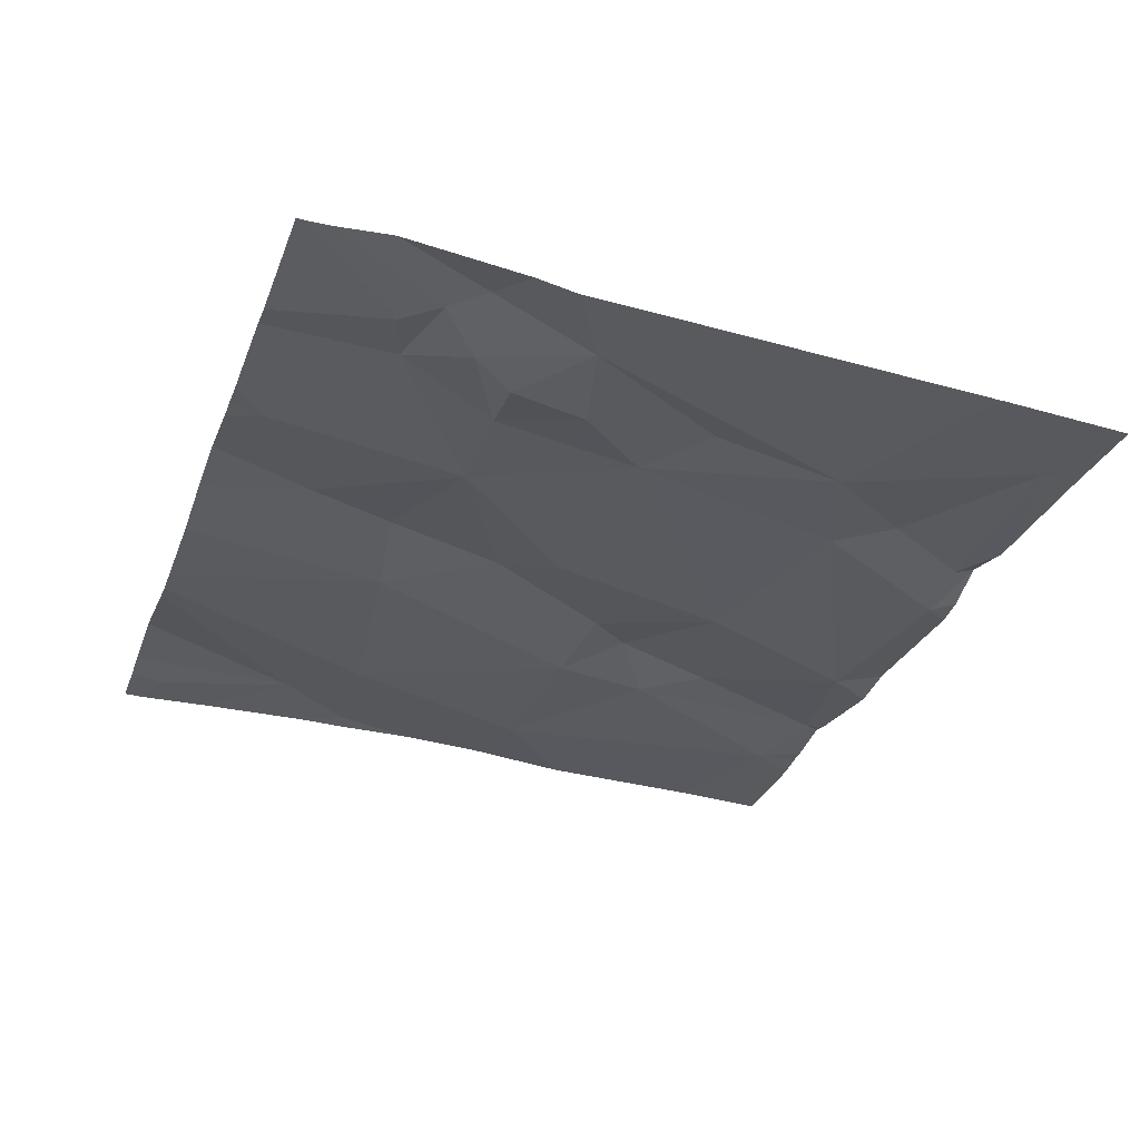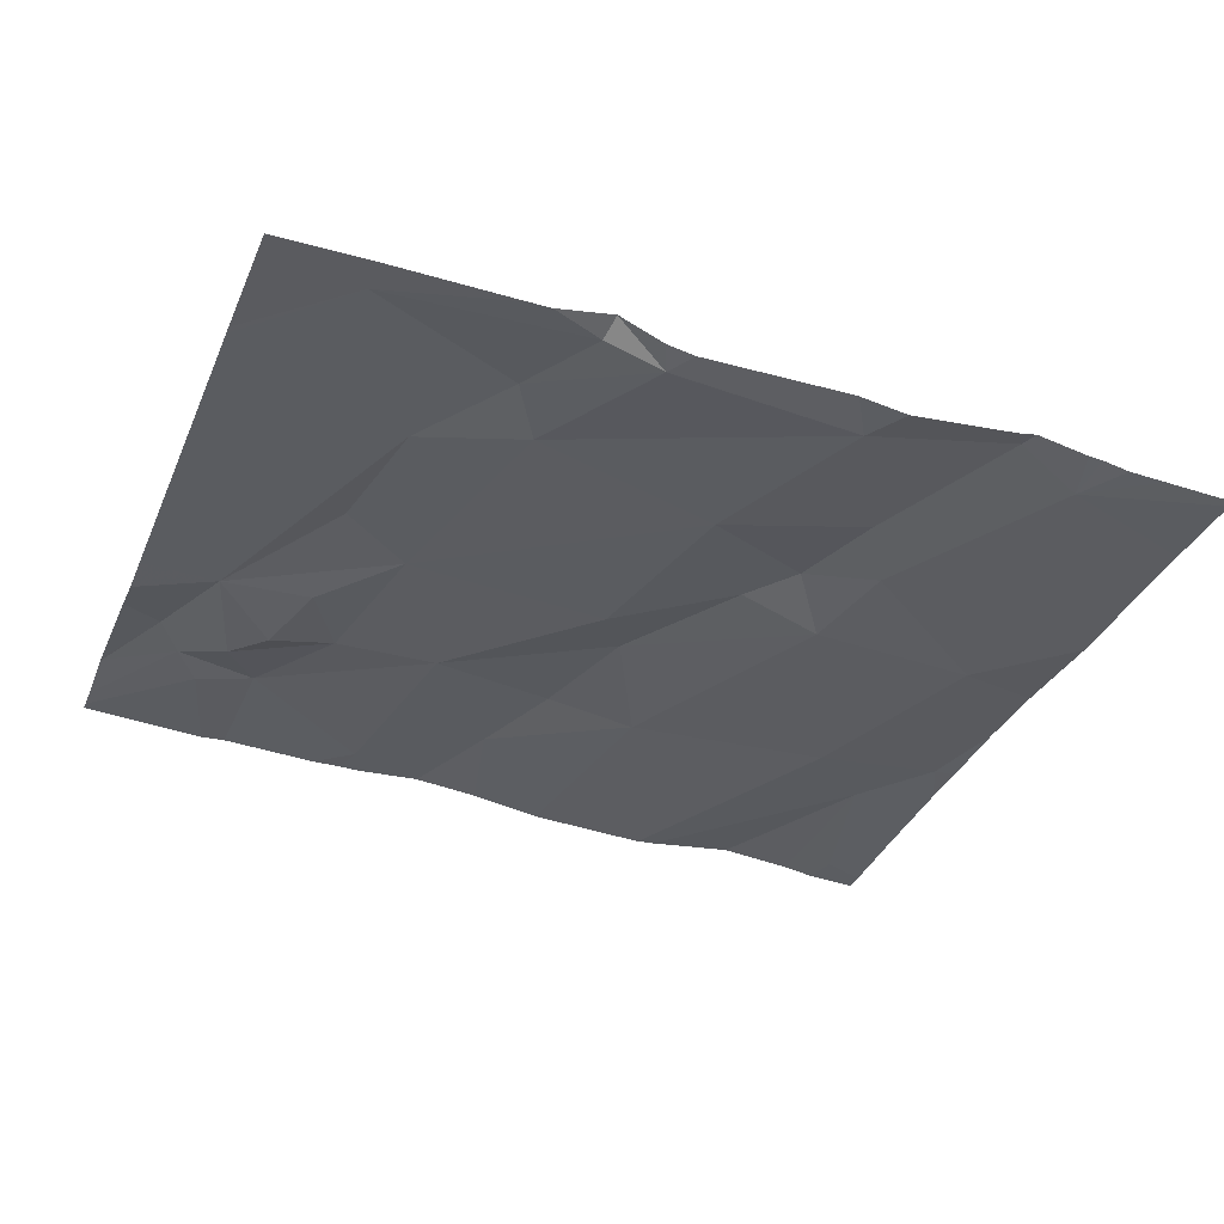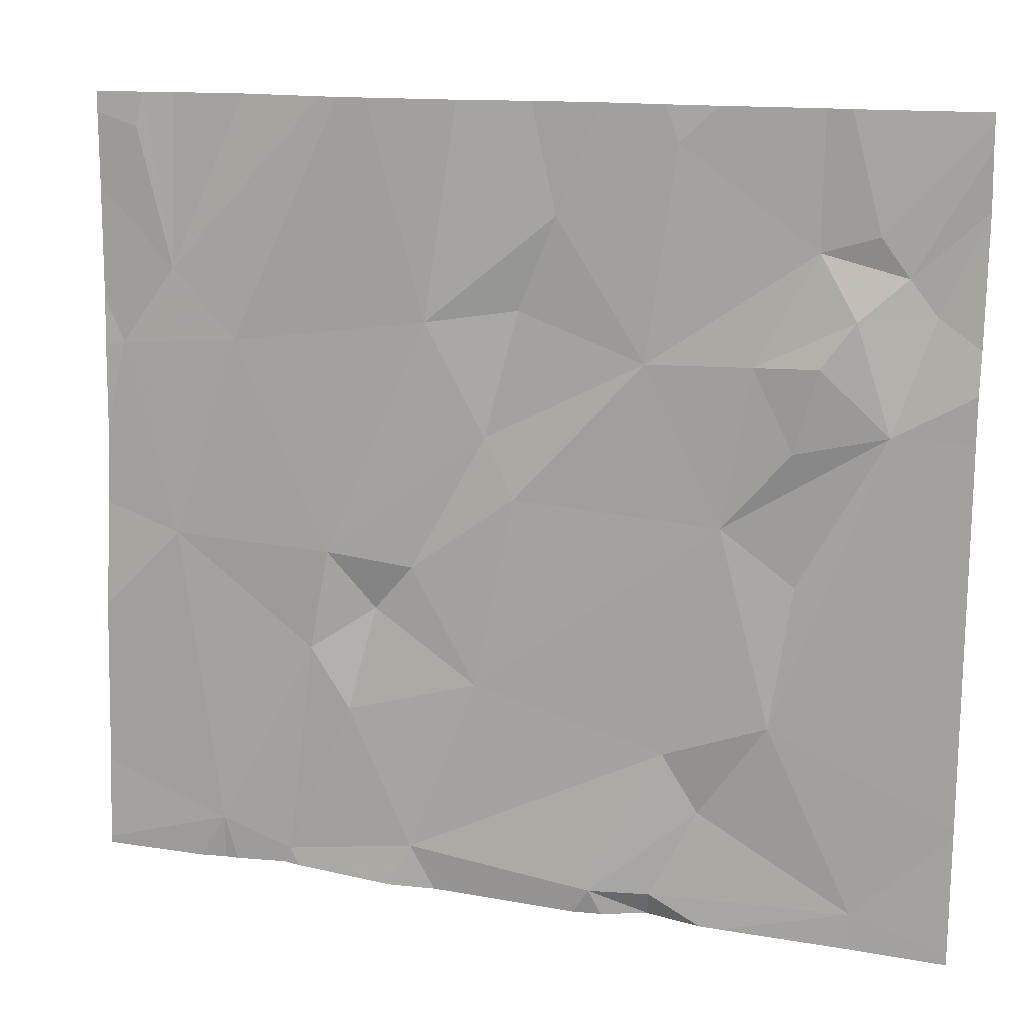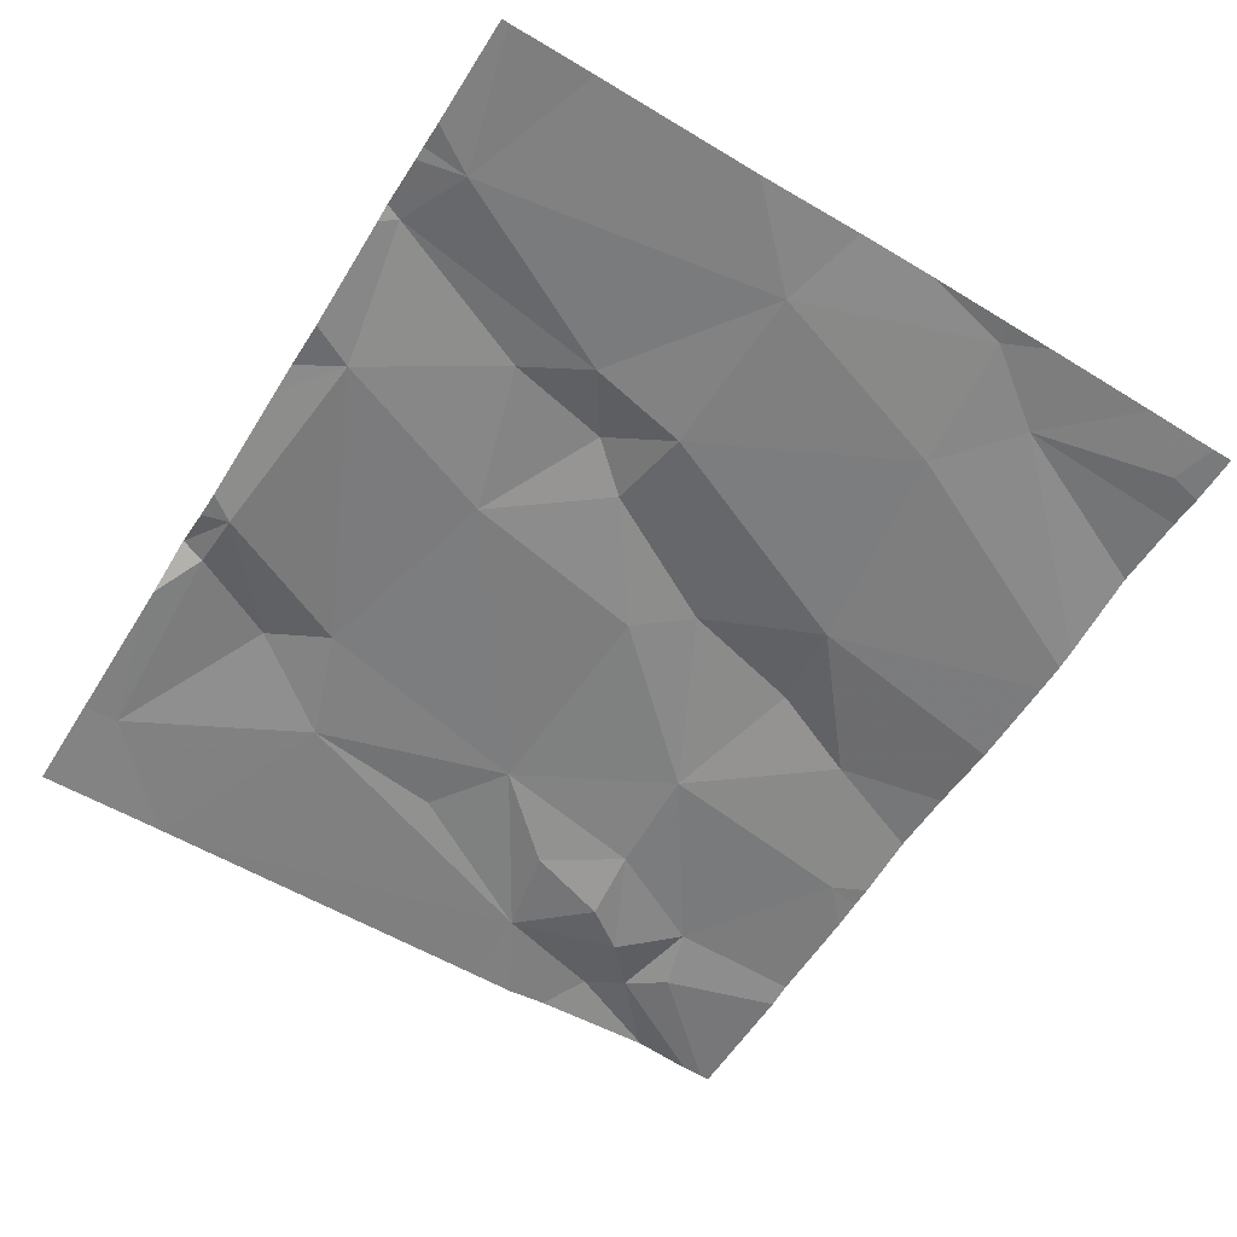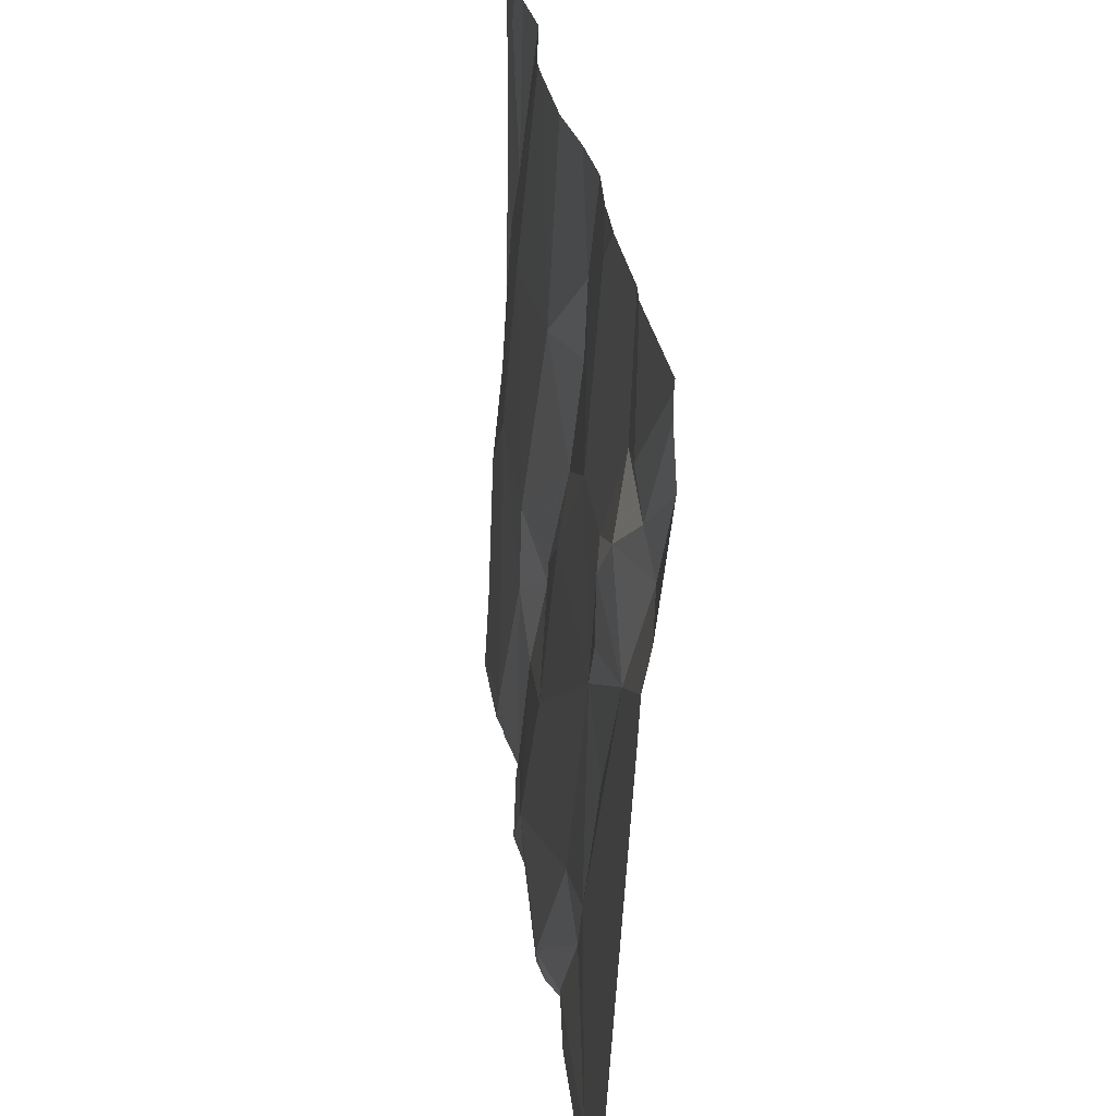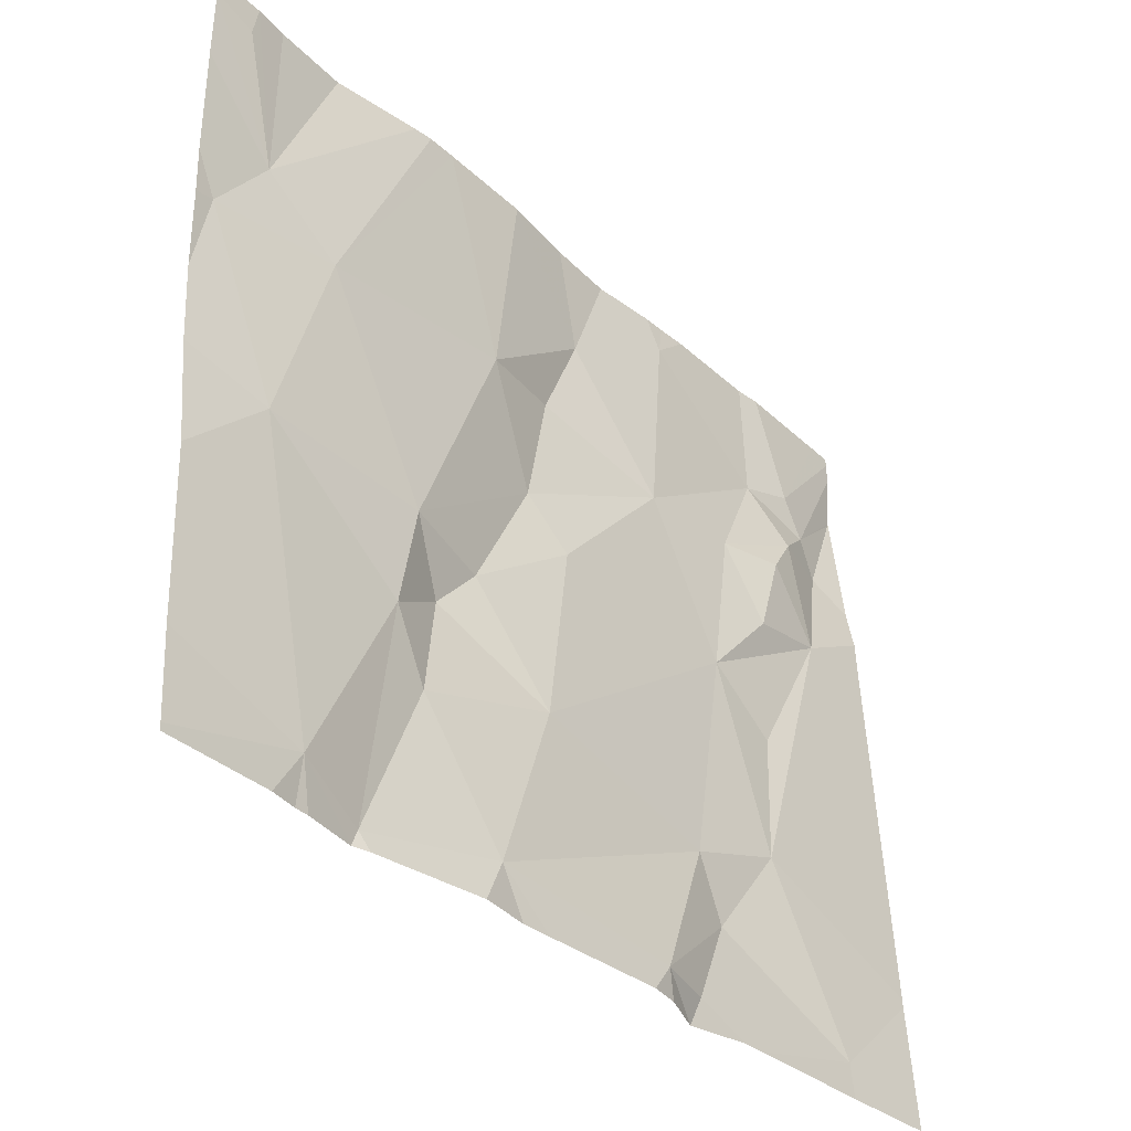
<metadata>
{"format":"obj","ext":"obj","renderer":"f3d","projection":"perspective","resolution":1024,"background":"white","views":[{"elev":-29.2,"azim":-108.9,"up":"+Z"},{"elev":-36.7,"azim":-20.9,"up":"+Z"},{"elev":13.8,"azim":-158.7,"up":"+Y"},{"elev":-61.9,"azim":57.9,"up":"+Z"},{"elev":30.2,"azim":-96.2,"up":"+Y"},{"elev":-36.1,"azim":132.8,"up":"+Y"}]}
</metadata>
<code>
v -118.2 269.1 500.8
v -118 269.3 500.8
v -118 269.1 500.8
v -118.1 269.4 500.8
v -118 269.6 500.8
v -118 269.7 500.8
v -118.1 269.9 500.8
v -118.1 269.8 500.8
v -118 270 500.8
v -118 269.7 500.8
v -118 269.9 500.8
v -118 269.5 500.8
v -118.4 270 500.8
v -118 269 500.8
v -118.2 269.7 500.8
v -118.4 269.7 500.8
v -118.9 269.8 500.8
v -118.7 269.1 500.8
v -118.4 269.1 500.8
v -118.8 269.2 500.8
v -118.5 270 500.8
v -118.7 269.1 500.8
v -118.7 269 500.8
v -119 269.1 500.8
v -118.8 269.2 500.8
v -118.8 270 500.8
v -118.1 270 500.8
v -118.5 269.6 500.8
v -118.7 269.7 500.8
v -118.7 269.9 500.8
v -118.6 269.9 500.8
v -118.8 269.7 500.8
v -118.6 269.7 500.8
v -118.8 269.5 500.8
v -118.9 269.6 500.8
v -118.9 269.3 500.8
v -118.6 269.5 500.8
v -118.6 270 500.8
v -118.3 269 500.8
v -118.7 270 500.8
v -118.9 270 500.8
v -118.9 270 500.8
v -118.3 269.3 500.8
v -118.3 269.4 500.8
v -118.4 269.4 500.8
v -118.5 269.3 500.8
v -118.4 269.4 500.8
v -118.3 270 500.8
v -118.8 270 500.8
v -118 269.7 500.8
v -118.3 269.2 500.8
v -119 269.8 500.8
v -118.7 269 500.8
v -119 269.6 500.8
v -119 269.8 500.8
v -118.9 269.7 500.8
v -119 269.8 500.8
v -118.1 269 500.8
v -118.7 269 500.8
v -119.1 269.9 500.9
v -118.1 269 500.8
v -118.9 269.4 500.8
v -118.3 269 500.8
v -119 269.8 500.8
v -118.4 269 500.8
v -119.1 269.9 500.9
v -119.1 269.9 500.9
v -119.1 270 500.9
v -119.1 269.6 500.8
v -119.1 269.7 500.8
v -119.1 269.2 500.8
v -119.1 269.2 500.8
v -119.1 269.2 500.8
v -119.1 269.9 500.9
v -119.1 269.9 500.9
v -119.1 269.7 500.8
v -119.1 269 500.8
v -118.1 270 500.8
v -118.6 269 500.8
v -118.5 269 500.8
v -118.8 269 500.8
v -118.8 269 500.8
v -119 269 500.8
v -118.3 269 500.8
v -118.5 269 500.8
v -118.7 269 500.8
v -118.2 269 500.8
v -118.2 269 500.8
v -118 269 500.8
v -119.1 269 500.8
v -119.1 269 500.8
v -118.7 270 500.8
v -118.3 270 500.8
v -118.1 270 500.8
v -118.2 270 500.8
v -118 270 500.8
v -119.1 270 500.9
v -119.1 270 500.9
f 2 4 1
f 3 1 14
f 5 50 4
f 6 50 5
f 9 7 8
f 10 50 6
f 11 8 10
f 12 4 2
f 18 19 20
f 52 17 42
f 31 16 21
f 37 28 29
f 39 19 65
f 45 46 51
f 15 16 44
f 13 15 48
f 42 30 49
f 43 44 45
f 34 46 37
f 94 8 27
f 19 18 79
f 18 22 23
f 18 20 25
f 19 46 20
f 22 24 81
f 53 22 82
f 24 22 25
f 22 18 25
f 93 8 95
f 32 34 29
f 34 35 54
f 28 33 29
f 29 30 17
f 32 29 17
f 33 31 29
f 40 31 92
f 32 35 34
f 36 24 25
f 25 20 36
f 34 62 36
f 36 20 34
f 29 31 30
f 32 17 55
f 33 16 31
f 29 34 37
f 18 23 59
f 92 31 38
f 39 51 19
f 4 44 43
f 28 37 47
f 46 45 47
f 1 43 39
f 37 46 47
f 1 39 84
f 49 30 26
f 20 46 34
f 16 33 28
f 5 4 12
f 8 50 10
f 9 8 11
f 50 8 15
f 48 8 93
f 44 4 15
f 4 50 15
f 8 7 27
f 43 45 51
f 28 44 16
f 78 9 96
f 43 1 4
f 47 44 28
f 48 15 8
f 51 46 19
f 43 51 39
f 44 47 45
f 2 1 3
f 81 24 83
f 17 52 57
f 56 55 54
f 24 36 72
f 55 56 32
f 54 35 56
f 57 52 68
f 57 55 17
f 80 19 79
f 36 54 71
f 36 62 54
f 55 57 64
f 70 64 76
f 64 57 60
f 55 64 54
f 67 57 74
f 35 32 56
f 79 18 86
f 83 77 90
f 54 62 34
f 64 60 75
f 14 1 58
f 66 60 67
f 13 16 15
f 67 60 57
f 59 23 53
f 68 52 97
f 53 23 22
f 69 54 70
f 38 31 21
f 61 1 88
f 70 54 64
f 71 54 69
f 21 16 13
f 72 36 71
f 73 24 72
f 58 1 61
f 74 57 68
f 40 30 31
f 75 60 66
f 63 39 65
f 65 19 85
f 76 64 75
f 77 24 73
f 82 22 81
f 26 30 40
f 83 24 77
f 84 39 63
f 41 52 42
f 42 17 30
f 85 19 80
f 86 18 59
f 87 1 84
f 88 1 87
f 27 7 78
f 89 14 58
f 78 7 9
f 90 77 91
f 95 8 94
f 97 52 41
f 98 68 97

</code>
